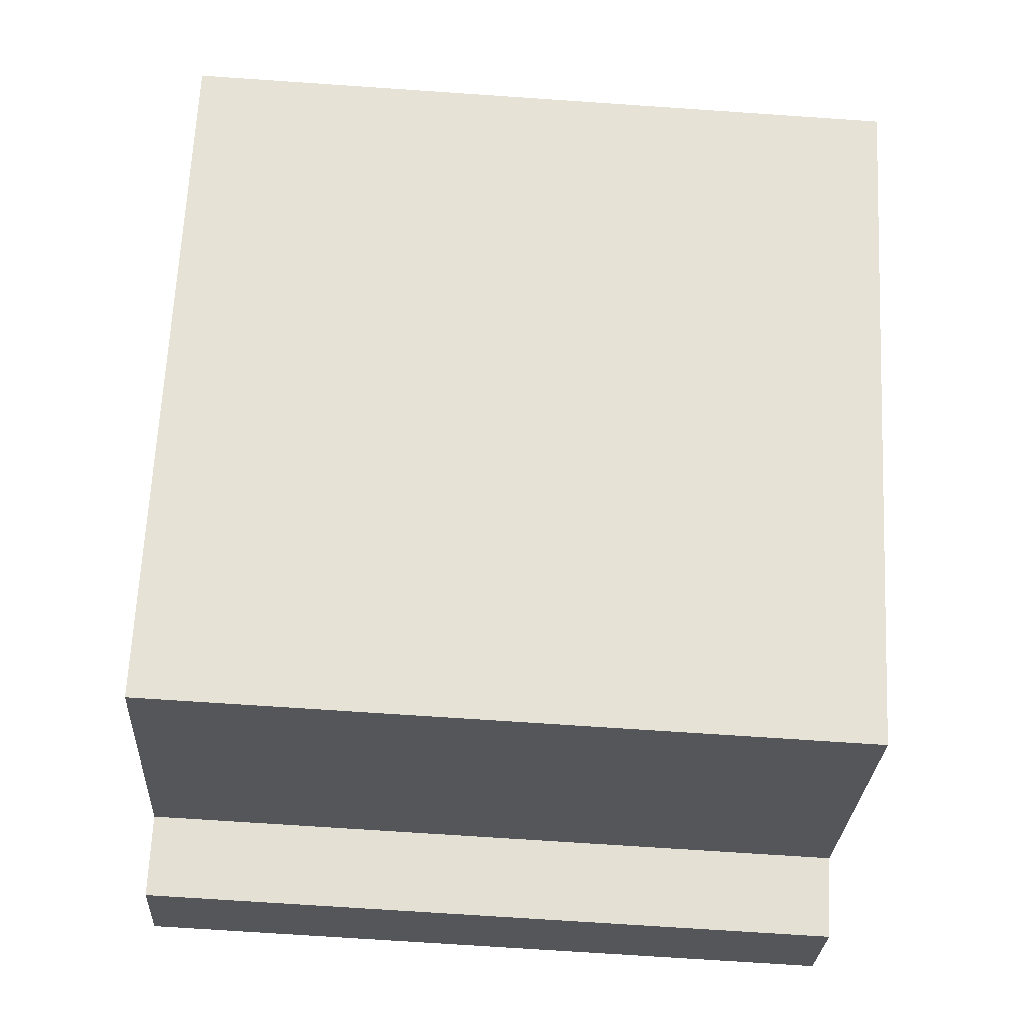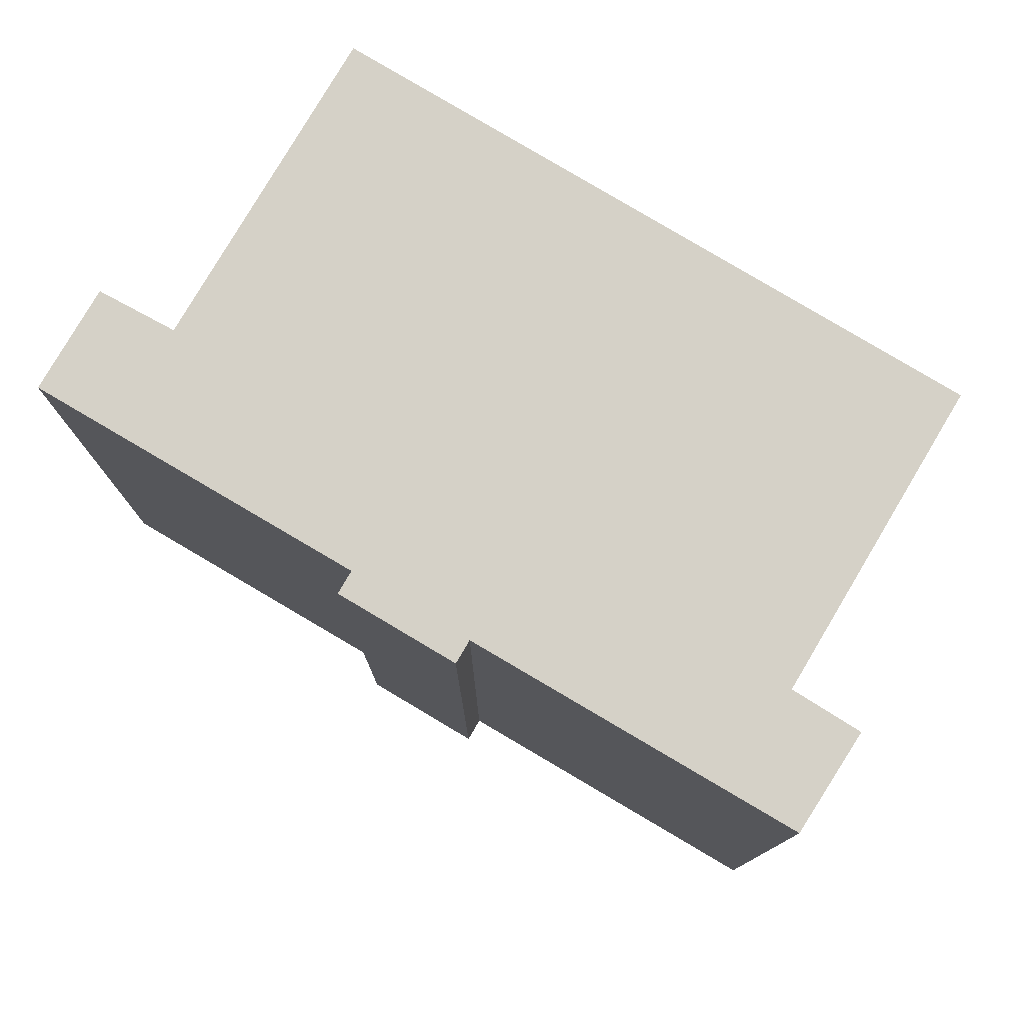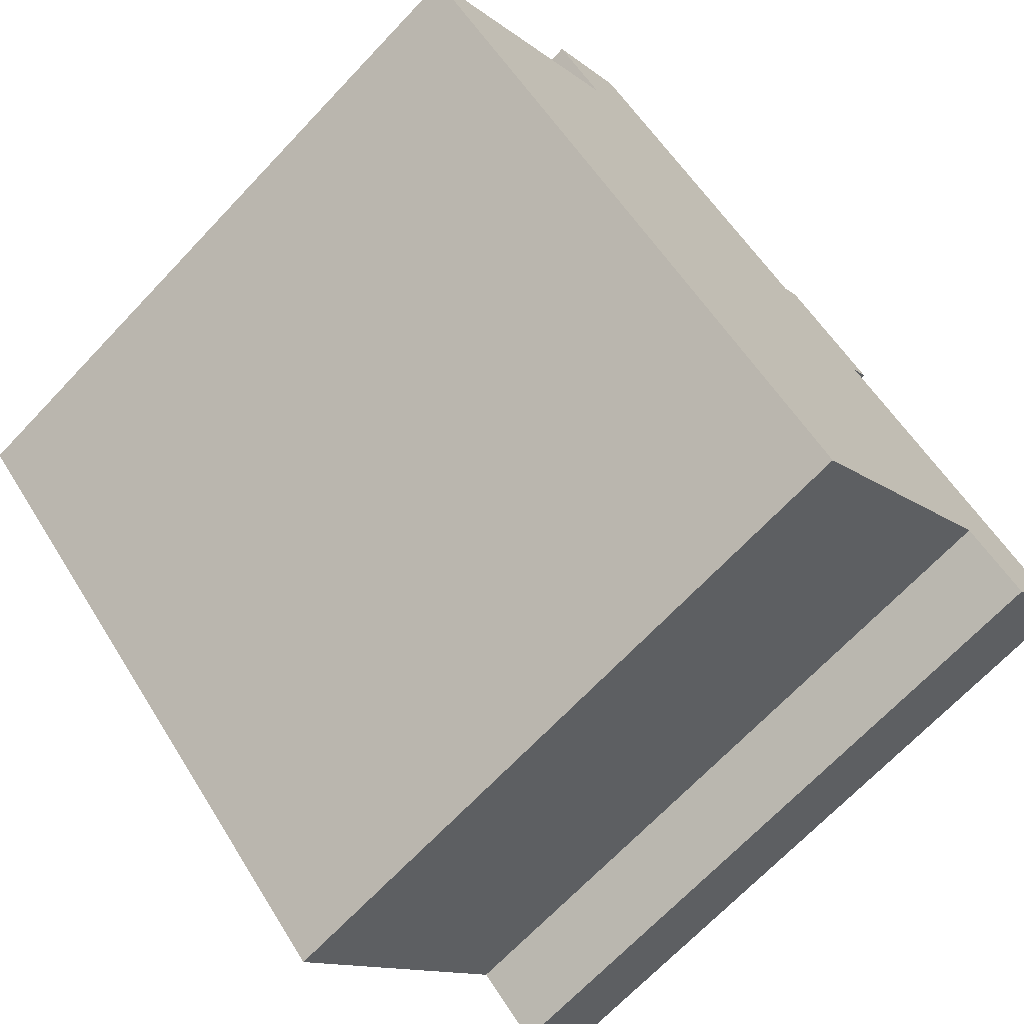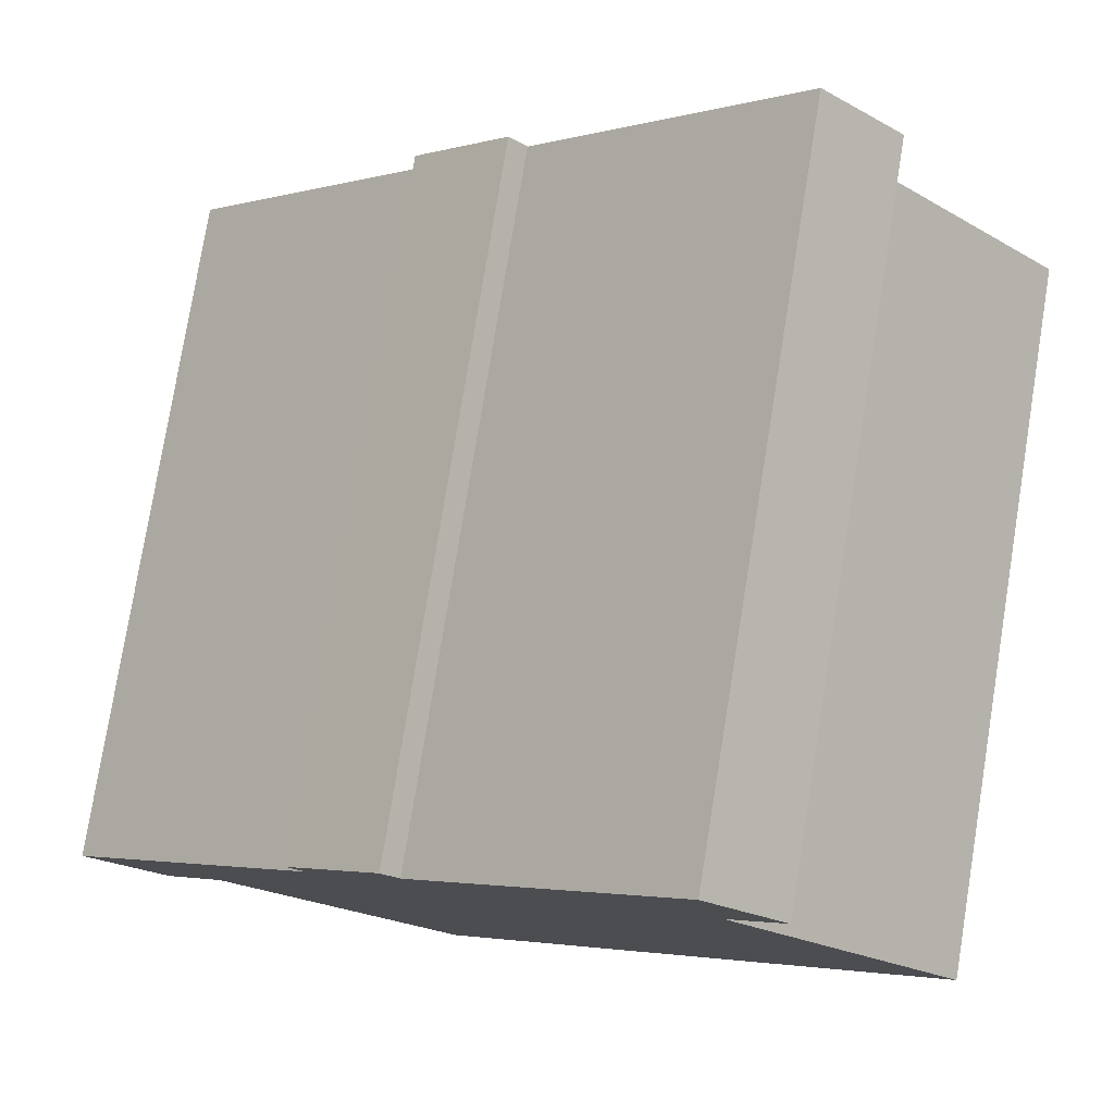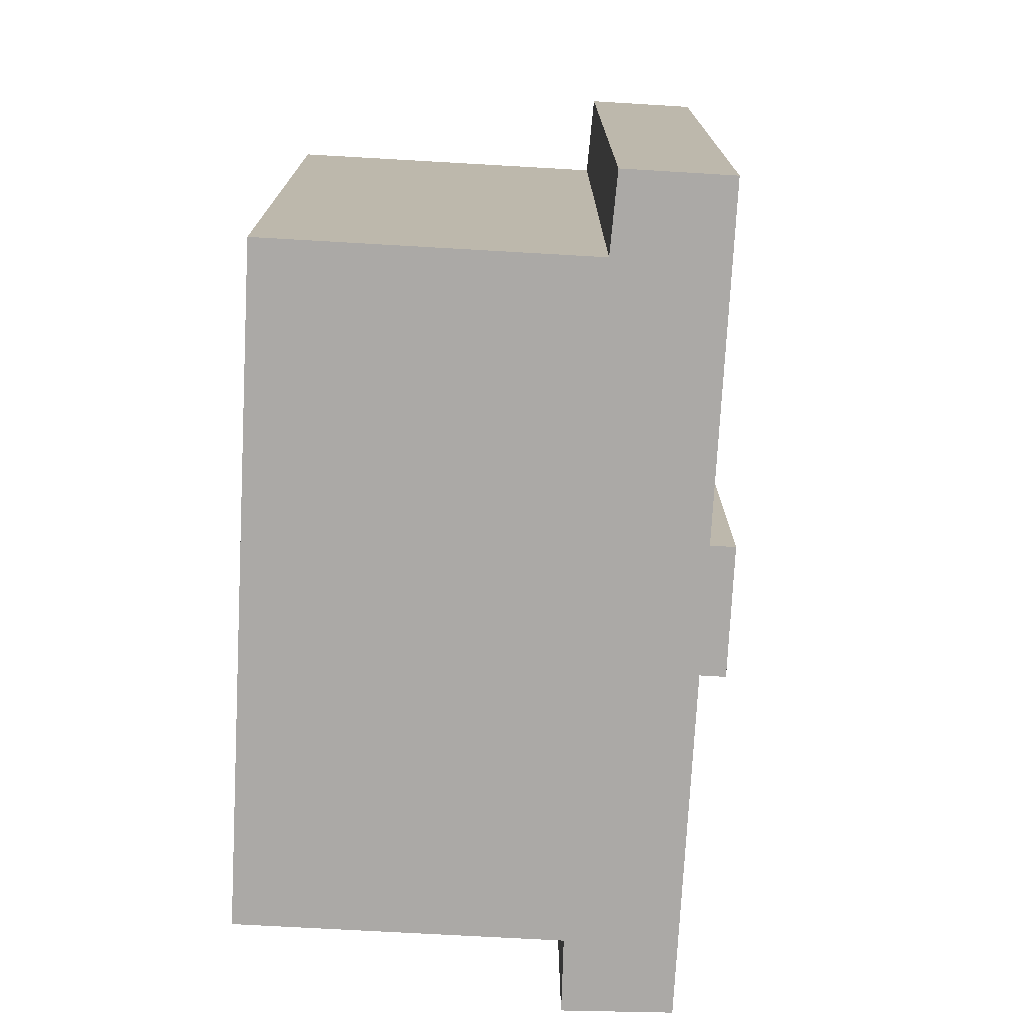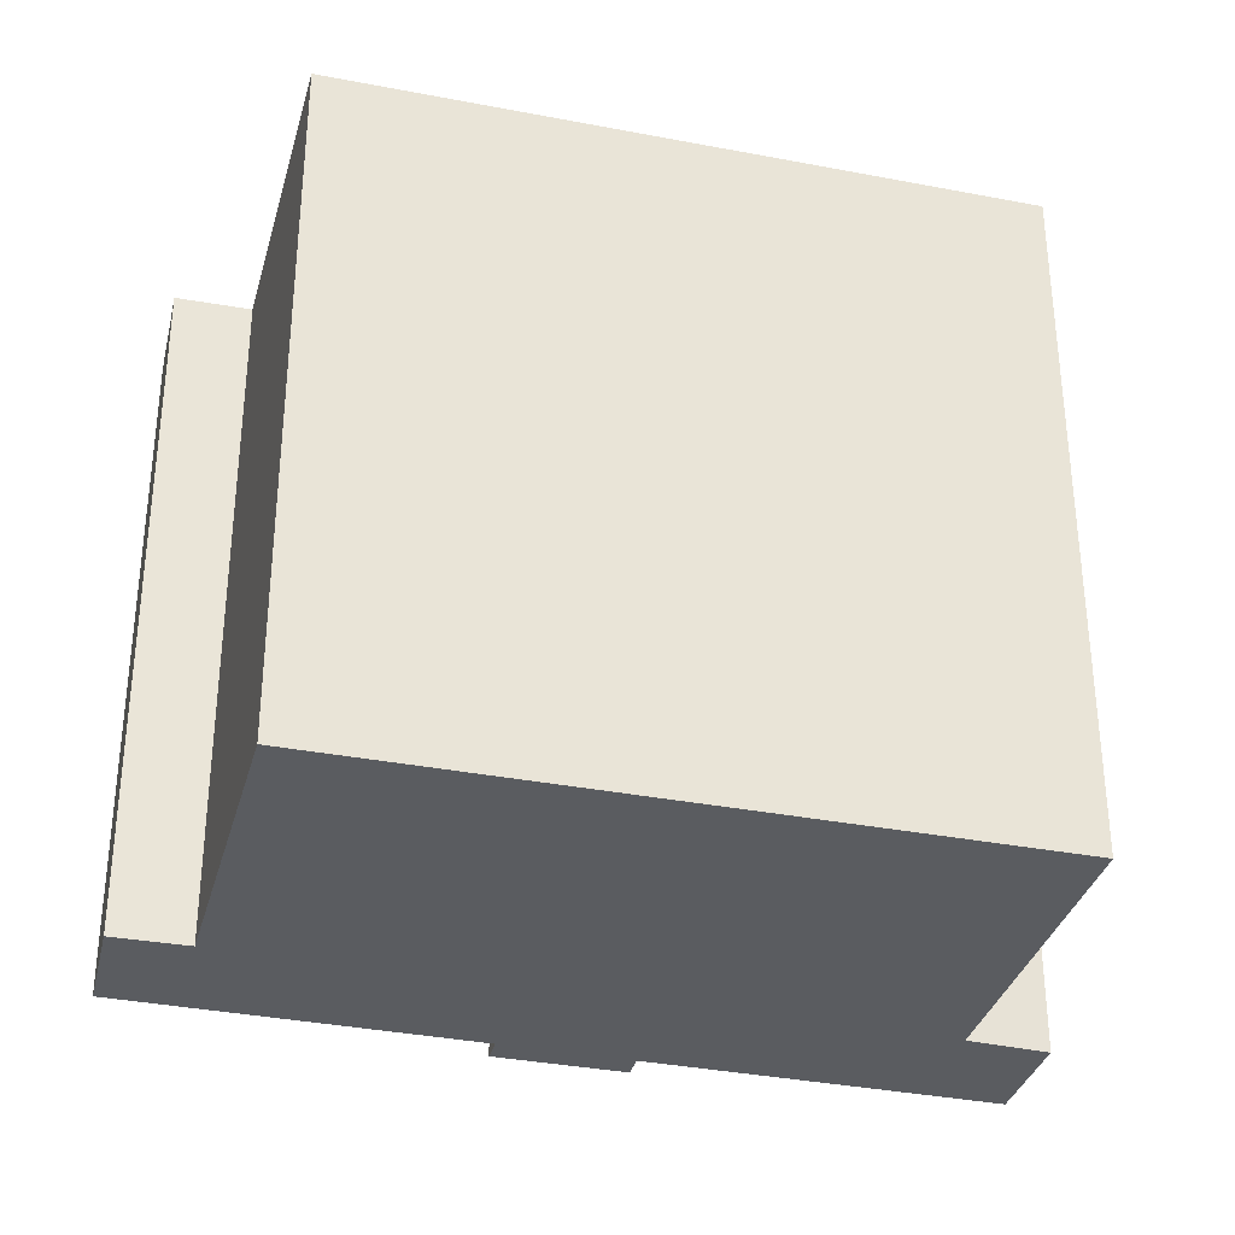
<metadata>
{"format":"obj","ext":"obj","renderer":"f3d","projection":"perspective","resolution":1024,"background":"white","views":[{"elev":-71.3,"azim":86.1,"up":"+Z"},{"elev":78.9,"azim":-13.8,"up":"+Y"},{"elev":-68.8,"azim":136.6,"up":"+Z"},{"elev":77.9,"azim":9.2,"up":"+Z"},{"elev":-75.5,"azim":-137.6,"up":"+Y"},{"elev":-34.4,"azim":120.7,"up":"+Y"}]}
</metadata>
<code>
v  6.004 16.55 5.858
v  0 0 0
v  6.003 -3.588e-16 5.859
v  0.000352 16.55 -0.0005246
v  5.586 16.55 6.285
v  5.586 -3.849e-16 6.286
v  7.796 16.55 8.462
v  7.796 -5.182e-16 8.463
v  8.223 -4.914e-16 8.025
v  8.223 16.55 8.025
v  14.29 16.55 13.94
v  14.29 -8.538e-16 13.94
v  16.21 -7.417e-16 12.11
v  16.21 16.55 12.11
v  14.95 -6.624e-16 10.82
v  14.95 16.55 10.82
v  18.36 -4.501e-16 7.351
v  18.36 16.55 7.351
v  20.46 -3.192e-16 5.213
v  20.46 16.55 5.213
v  14.52 4.173e-17 -0.6815
v  14.52 16.55 -0.682
v  11.77 2.086e-16 -3.407
v  11.77 16.55 -3.407
v  8.871 3.848e-16 -6.285
v  8.872 16.55 -6.285
v  3.304 16.55 -0.5876
v  3.304 3.595e-17 -0.5871
v  1.849 1.166e-16 -1.904
v  1.85 16.55 -1.904
g defaultobject
f 1 2 3
f 2 1 4
f 5 3 6
f 3 5 1
f 7 6 8
f 6 7 5
f 9 7 8
f 7 9 10
f 11 9 12
f 9 11 10
f 13 11 12
f 11 13 14
f 15 14 13
f 14 15 16
f 17 16 15
f 16 17 18
f 19 18 17
f 18 19 20
f 21 20 19
f 20 21 22
f 23 22 21
f 22 23 24
f 25 24 23
f 24 25 26
f 27 25 28
f 25 27 26
f 29 27 28
f 27 29 30
f 4 29 2
f 29 4 30
f 6 9 8
f 29 28 2
f 9 13 12
f 13 9 6
f 13 6 3
f 13 3 2
f 13 2 15
f 15 2 17
f 17 2 28
f 17 28 25
f 17 25 23
f 17 23 21
f 17 21 19
f 11 16 10
f 16 11 14
f 7 1 5
f 1 7 22
f 22 7 10
f 22 10 20
f 20 10 16
f 20 16 18
f 4 27 30
f 27 4 1
f 27 1 26
f 26 1 24
f 24 1 22

</code>
